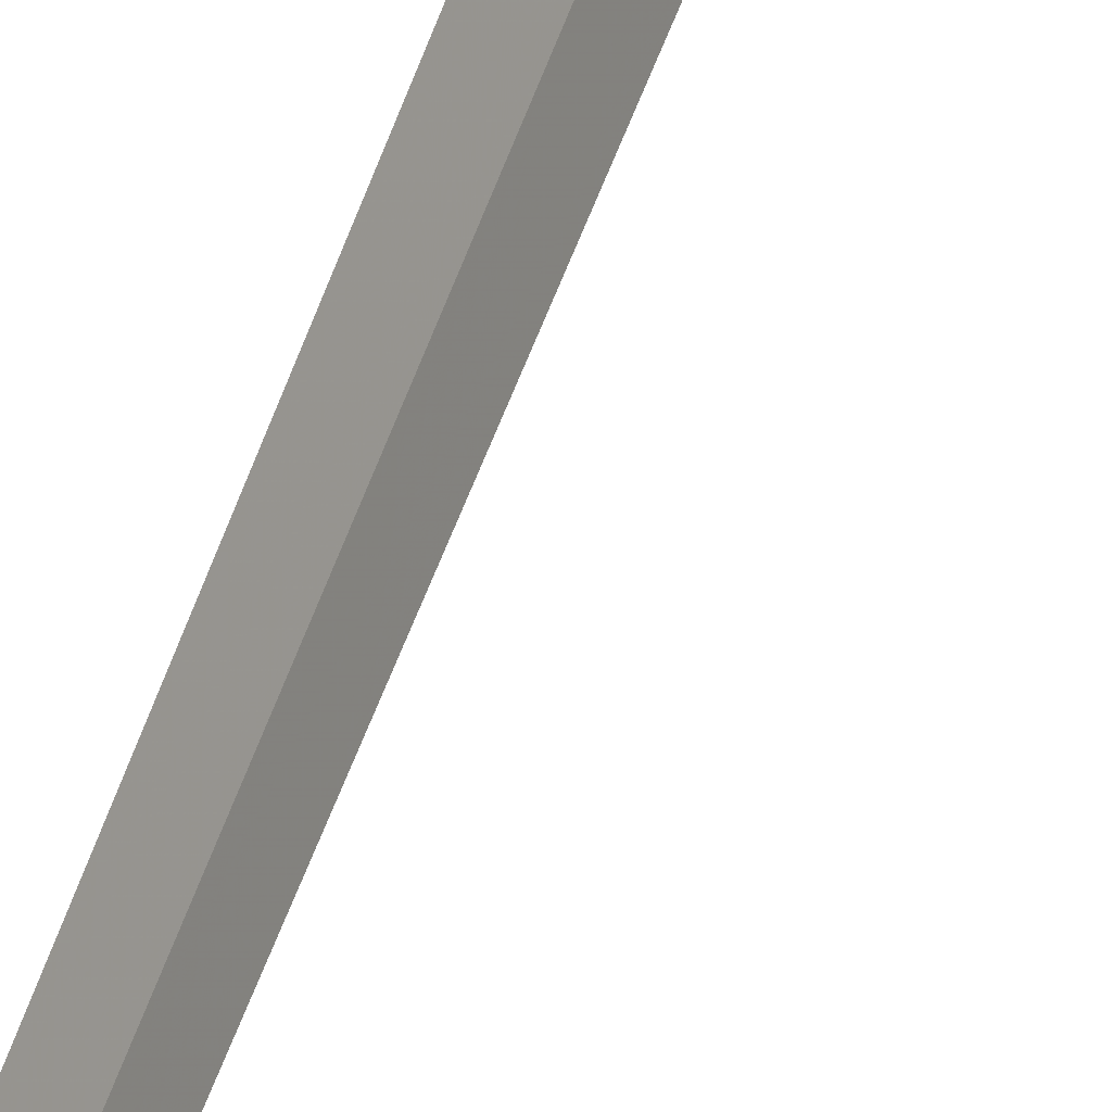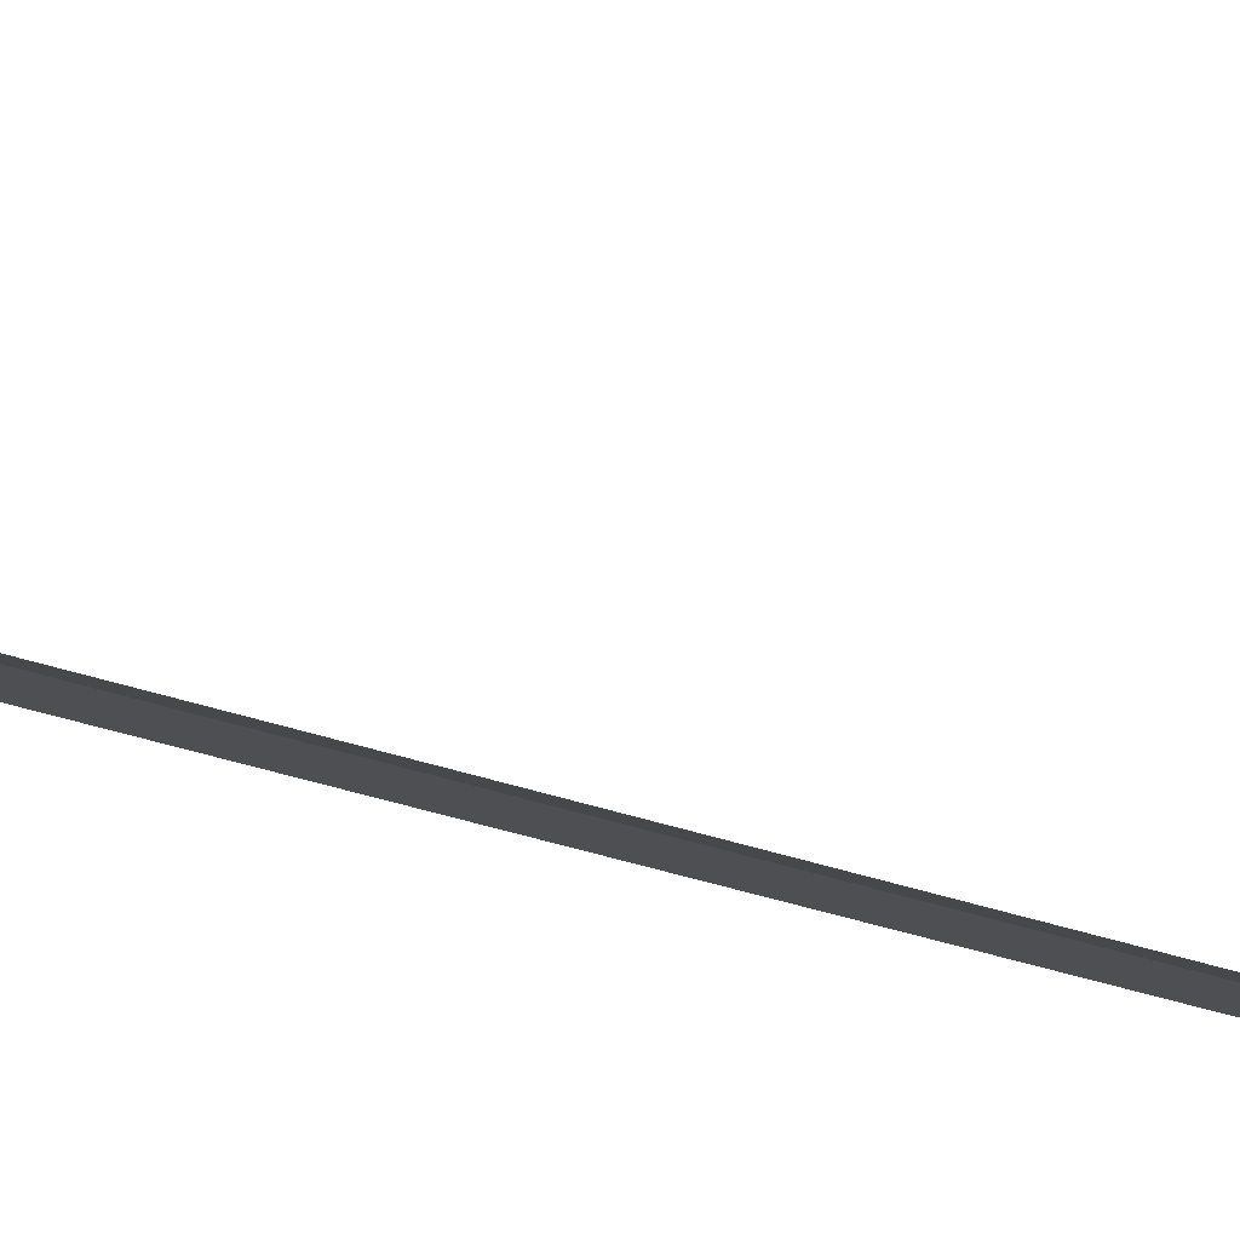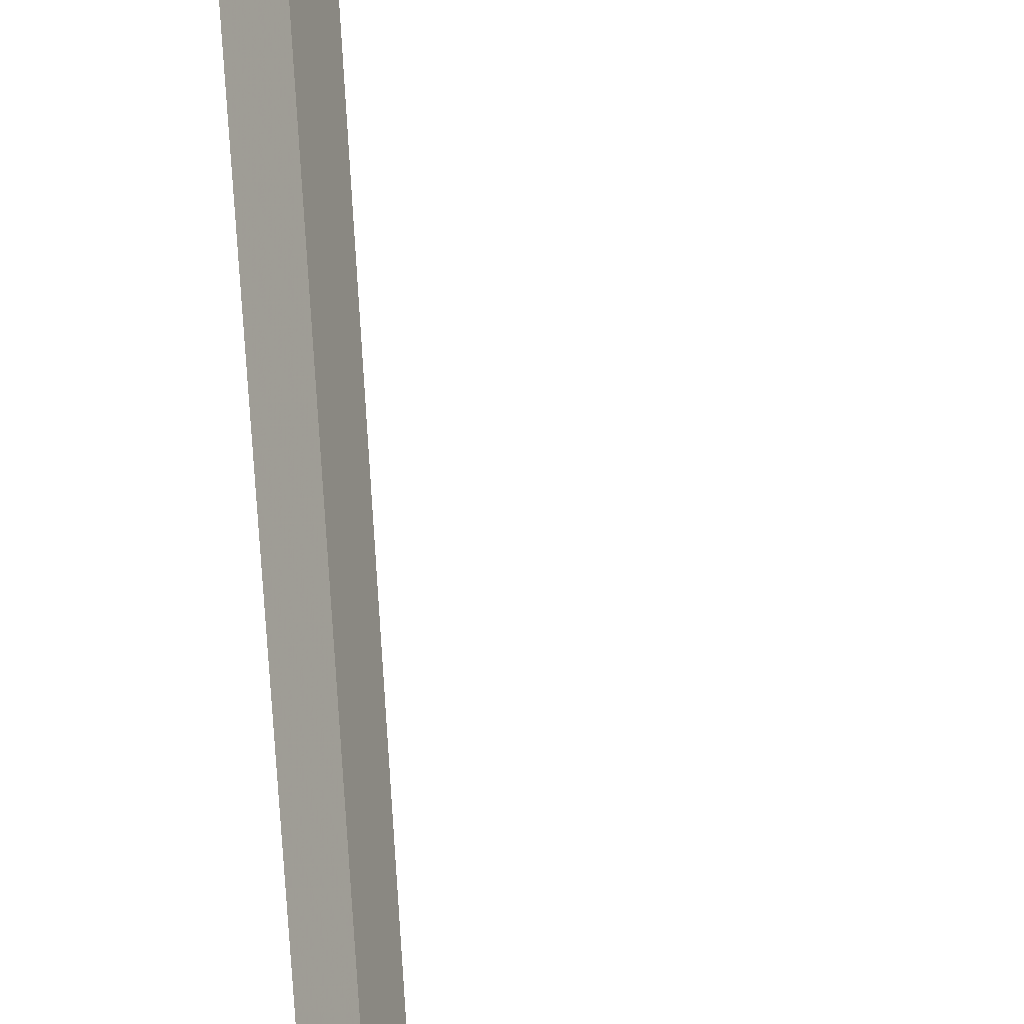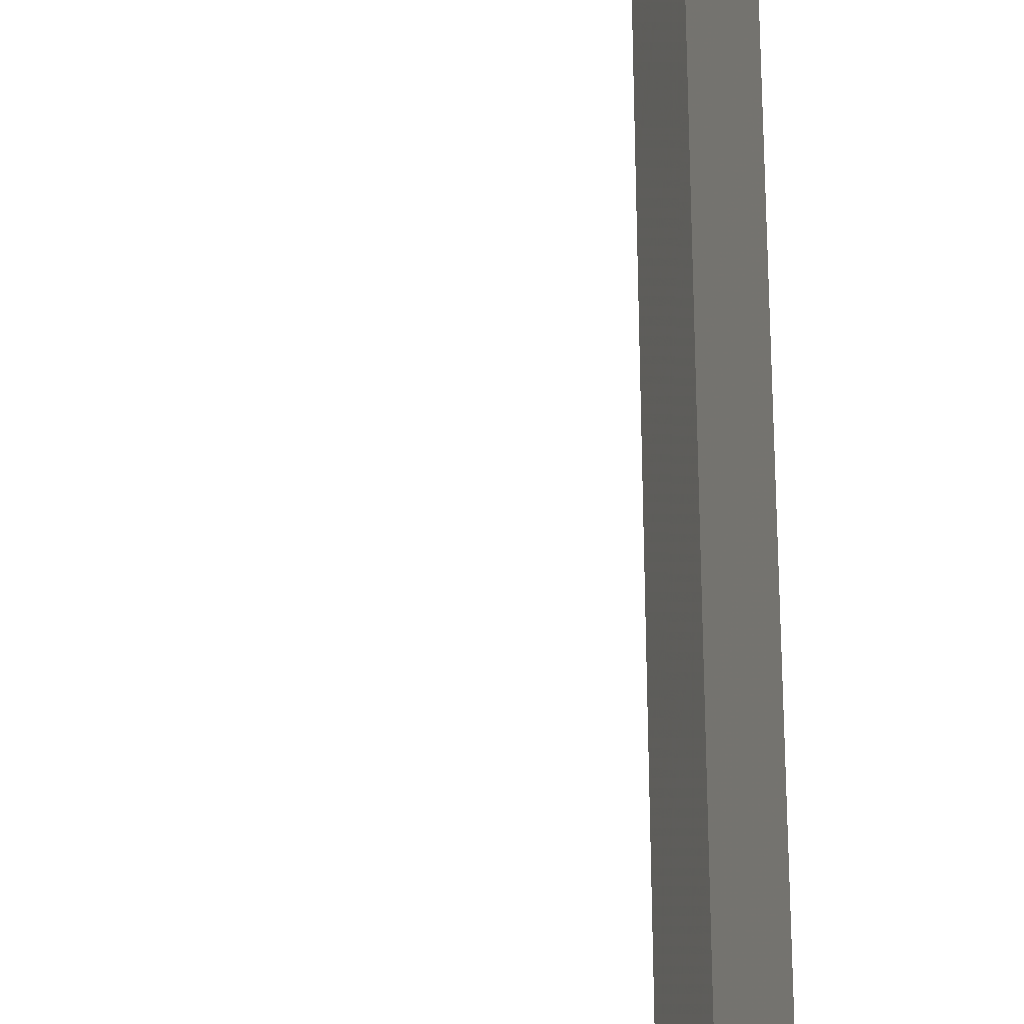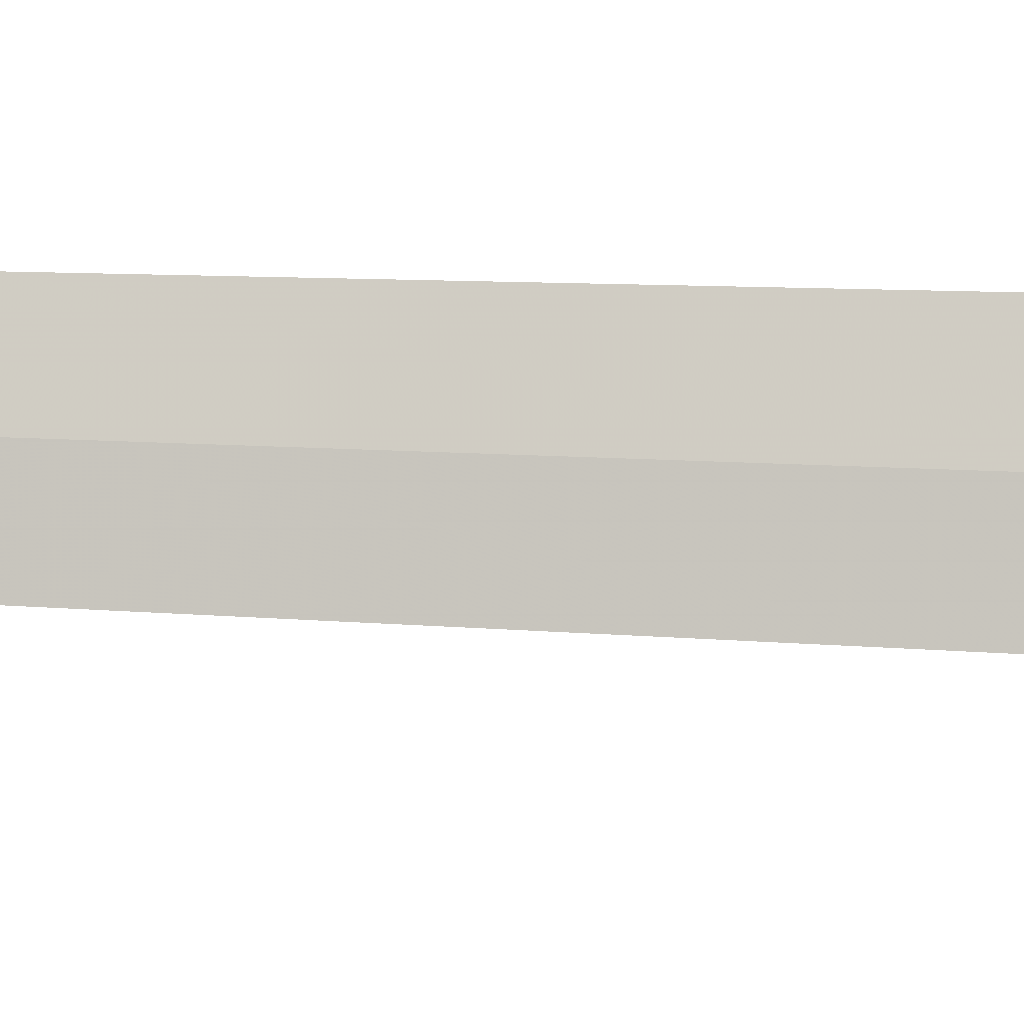
<metadata>
{"format":"obj","ext":"obj","renderer":"f3d","projection":"perspective","resolution":1024,"background":"white","views":[{"elev":58.0,"azim":19.7,"up":"+Y"},{"elev":61.3,"azim":-73.7,"up":"+Y"},{"elev":52.9,"azim":-3.3,"up":"+Y"},{"elev":62.4,"azim":178.7,"up":"+Y"},{"elev":15.5,"azim":97.3,"up":"+Y"}]}
</metadata>
<code>
v 76.99 154.2 1
v 77.11 153.8 1
v 77.58 154 0
v 77.43 154.4 0
v 76.83 154.5 1
v 76.99 154.2 30
f 1 3 2
f 1 5 4
f 1 4 3
f 1 6 5
f 1 2 6

</code>
